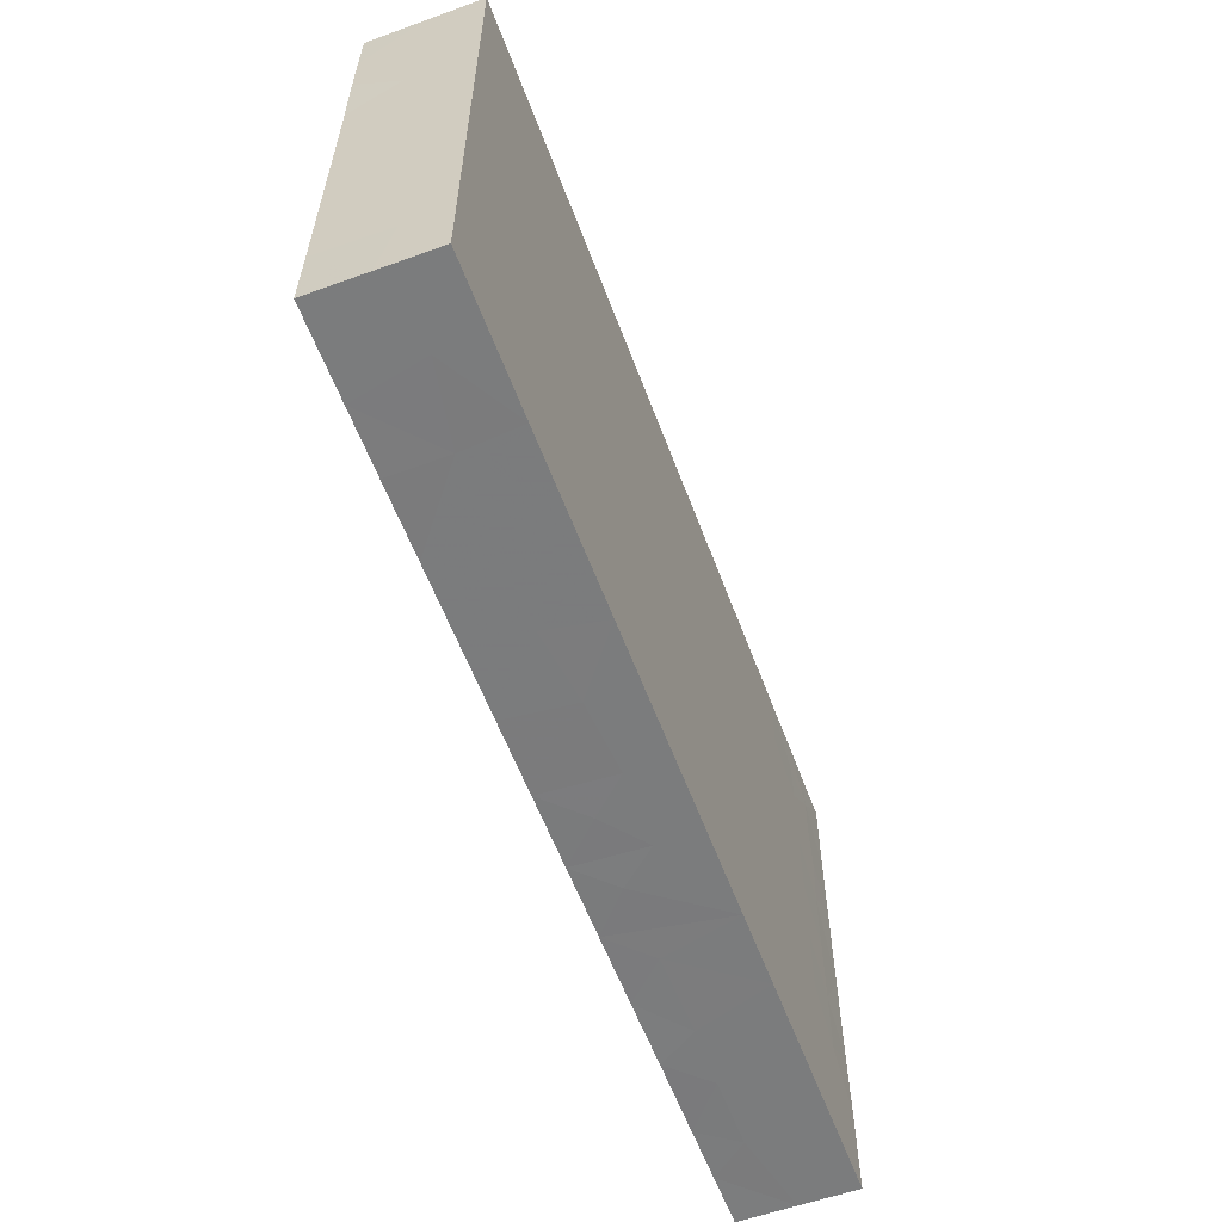
<metadata>
{"format":"obj","ext":"obj","renderer":"f3d","projection":"perspective","resolution":1024,"background":"white","views":[{"elev":-58.7,"azim":-69.6,"up":"+Y"}]}
</metadata>
<code>
v -0.09613 -0.05652 -0.01197
v -0.09613 -0.05652 0.01197
v -0.09613 0.05652 -0.01197
v -0.09613 0.05652 0.01197
v 0.09613 -0.05652 -0.01197
v 0.09613 -0.05652 0.01197
v 0.09613 0.05652 -0.01197
v 0.09613 0.05652 0.01197
v 0.08069 0.05652 0.004092
v 0.08403 0.04277 -0.01197
v -0.08806 -0.04842 0.01197
v -0.0773 -0.04931 0.01197
v -0.07668 -0.03763 0.01197
v 0.05578 0.03217 0.01197
v -0.02405 -0.01943 -0.01197
v 0.09613 -0.04708 -0.002121
v 0.09613 0.04708 0.002121
v 0.0864 0.04708 0.01197
v -0.0445 -0.03611 0.01197
v -0.04601 -0.02258 0.01197
v -0.05563 -0.04708 0.01197
v -0.04029 -0.04708 0.01197
v -0.03067 -0.03763 0.01197
v -0.03067 -0.02258 0.01197
v -0.03067 -0.007527 0.01197
v -0.01534 -0.03763 0.01197
v -0.01534 -0.02258 0.01197
v -0.01527 -0.007527 0.01197
v 0 -0.03763 0.01197
v 0 -0.02258 0.01197
v 0 -0.007527 0.01197
v -0.0002163 0.007839 0.01197
v 0.01511 -0.03606 0.01197
v 0.01534 -0.02258 0.01197
v 0.01534 -0.007527 0.01197
v 0.01542 0.0114 0.01197
v 0.02918 -0.0364 0.01197
v 0.03067 -0.02258 0.01197
v 0.03067 -0.007527 0.01197
v 0.03067 0.007527 0.01197
v 0.03488 0.02671 0.01197
v 0.04601 -0.03763 0.01197
v 0.04601 -0.02258 0.01197
v 0.04601 -0.007527 0.01197
v 0.04601 0.007527 0.01197
v 0.06195 -0.0377 0.01197
v 0.06134 -0.02258 0.01197
v -0.03834 0.05652 0.002121
v 0.06134 -0.007527 0.01197
v 0.06012 0.008645 0.01197
v 0.06043 0.02302 0.01197
v 0.06475 0.04215 0.01197
v 0.08733 0.02729 0.01197
v 0.07668 -0.03763 0.01197
v 0.07668 -0.02258 0.01197
v 0.07668 -0.007527 0.01197
v 0.07668 0.007527 0.01197
v 0.07668 0.02258 0.01197
v 0.07668 0.03763 0.01197
v 0.09622 -0.03763 0.01197
v -0.08694 0.02528 -0.01197
v 0.08622 -0.03004 0.01197
v -0.02511 -0.03424 -0.01197
v -0.0864 -0.01505 0.01197
v -0.0861 0.02833 0.01197
v -0.08725 -0.001409 0.01197
v -0.007025 -0.01672 -0.01197
v -0.04255 -0.002066 -0.01197
v -0.0864 0.01097 -0.01193
v 0.09613 0.02995 0.002076
v 0.0864 -0.01521 0.01193
v 0.0864 0.01489 0.01193
v 0.08608 -0.0003409 0.01197
v -0.007668 -0.04708 0.01197
v 0.00627 -0.04737 0.01197
v 0.03835 -0.04667 0.01197
v 0.03834 0.04708 0.01197
v 0.05511 0.04867 0.01197
v -0.05513 0.04834 0.01197
v -0.02478 -0.04793 0.01197
v -0.03278 -0.05647 0
v 0.03462 -0.04783 -0.01197
v -0.07668 -0.02258 0.01197
v -0.07727 -0.006578 0.01197
v -0.07823 0.007195 0.01197
v -0.07668 0.02258 0.01197
v -0.07662 0.03834 0.01197
v -0.06134 -0.02258 0.01197
v -0.06134 -0.007527 0.01197
v -0.06134 0.007527 0.01197
v -0.06134 0.02258 0.01197
v -0.06163 0.03751 0.01197
v -0.04601 -0.007527 0.01197
v -0.04601 0.007527 0.01197
v -0.04601 0.02258 0.01197
v -0.04601 0.03763 0.01197
v -0.03067 0.007527 0.01197
v -0.03069 0.02259 0.01197
v -0.03067 0.03763 0.01197
v -0.01534 0.007527 0.01197
v -0.01542 0.02259 0.01197
v -0.01534 0.03763 0.01197
v -0.0654 -0.05647 0
v -0.05007 -0.05647 0
v -0.09613 -0.05652 0
v -0.09613 0.05652 0
v 0.09613 -0.05652 -8.969e-05
v -0.001741 0.023 0.01197
v 0.09613 0.05652 0
v 0.0003052 0.03768 0.01197
v 0.08456 0.05652 -0.01197
v 0.0843 0.0335 -0.01197
v -0.08249 0.05652 -0.01197
v 0.0845 -0.05647 -0.01197
v 0.09613 0.04501 -0.01197
v 0.01534 0.03763 0.01197
v 0.03067 0.03763 0.01197
v -0.09618 0.04507 -0.01197
v -0.08137 -0.05652 0.002865
v -0.04463 0.05652 -0.01197
v 0.09613 -0.03214 -0.002206
v 0.08898 0.05652 -0.005479
v -0.01816 -0.05652 0.002072
v 0.05119 -0.05652 -0.003785
v 0.003405 -0.05652 -0.004054
v 0.03428 -0.05647 -0.004092
v 0.01824 -0.05652 -0.004634
v 0.06365 -0.05652 -0.004107
v -0.003321 -0.05652 0.003249
v 0.01177 -0.05652 0.002925
v 0.01145 0.0477 0.01197
v 0.02508 0.04708 0.01197
v 0.05743 -0.05652 0.003789
v -0.00599 0.04799 0.01197
v 0.07835 -0.05652 -0.004137
v 0.07252 -0.05652 0.003596
v -0.07792 -0.05652 0.01197
v -0.06631 -0.05652 0.01197
v -0.05244 -0.05652 0.01197
v -0.03067 -0.05652 0.01197
v -0.01534 -0.05652 0.01197
v 0 -0.05652 0.01197
v 0.01608 -0.05652 0.01197
v 0.03029 -0.05652 0.01197
v 0.04601 -0.05652 0.01197
v 0.06163 -0.05652 0.01197
v 0.07668 -0.05652 0.01197
v -0.09613 -0.02662 -0.01188
v -0.09613 -0.02662 0.003577
v -0.09613 -0.01157 -0.01188
v -0.09613 -0.01157 0.003577
v -0.09613 0.003483 -0.01188
v -0.09613 0.01854 -0.01188
v -0.09613 0.03381 0.003304
v 0.09613 -0.0229 0.01188
v 0.09613 -0.02068 -0.00268
v 0.09613 -0.007314 -0.002762
v 0.09613 0.02226 0.01188
v 0.09613 0.03731 0.01188
v -0.09613 -0.04243 0.002798
v -0.09613 0.04085 -0.002513
v -0.09613 -0.0378 0.01197
v -0.09613 -0.02258 0.01197
v -0.09613 -0.006539 0.01197
v -0.09613 0.007527 0.01197
v -0.09613 0.02347 0.01197
v -0.09613 0.03723 0.01197
v -0.06555 0.0335 -0.01197
v -0.07697 0.03707 -0.01197
v -0.06403 0.04931 -0.01197
v -0.06091 0.02239 -0.01197
v -0.05016 0.0338 -0.01197
v -0.04918 0.04752 -0.01197
v -0.03558 0.006432 -0.01197
v -0.03362 0.01774 -0.01197
v -0.03464 0.03468 -0.01197
v -0.03493 0.04737 -0.01197
v -0.09613 0.02582 -0.001803
v 0.09613 0.01505 8.674e-19
v -0.01954 0.01845 -0.01197
v -0.01954 0.0335 -0.01197
v -0.01485 -0.007763 -0.01197
v -0.01455 0.002701 -0.01197
v -0.004209 0.003395 -0.01197
v -0.004035 0.02037 -0.01197
v -0.004209 0.0335 -0.01197
v -0.09613 -0.01926 -0.002582
v -0.09613 -0.03415 -0.004153
v 0.01113 -0.01166 -0.01197
v -0.0004957 -0.007293 -0.01197
v 0.01096 0.00382 -0.01197
v 0.01143 0.0198 -0.01197
v 0.01113 0.0335 -0.01197
v 0.01534 -0.02258 -0.01197
v 0.0269 -0.01165 -0.01197
v 0.02646 0.003395 -0.01197
v 0.02646 0.01845 -0.01197
v 0.02646 0.0335 -0.01197
v 0.02888 -0.0259 -0.01197
v 0.04076 -0.0384 -0.01197
v 0.0418 -0.02671 -0.01197
v 0.04238 -0.01021 -0.01197
v 0.0418 0.003395 -0.01197
v 0.0418 0.01845 -0.01197
v 0.04188 0.03477 -0.01197
v 0.05687 -0.02575 -0.01197
v 0.05733 -0.01019 -0.01197
v 0.05713 0.003395 -0.01197
v 0.05713 0.01845 -0.01197
v 0.05713 0.0335 -0.01197
v 0.05801 0.04728 -0.01197
v 0.06225 -0.04306 -0.01197
v 0.07247 -0.04176 -0.01197
v 0.07067 -0.0248 -0.01197
v 0.07142 -0.01083 -0.01197
v 0.07168 0.004216 -0.01197
v 0.07247 0.01845 -0.01197
v 0.07363 0.03322 -0.01197
v 0.07247 0.04855 -0.01197
v 0.08724 0.01793 -0.01197
v 0.09613 0.0335 -0.01197
v -0.0779 0.05652 -0.002935
v -0.04601 0.05652 -0.003789
v -0.03834 -0.01505 0.01197
v 0.01538 0.05652 -0.001958
v -0.007668 -0.01505 0.01197
v 0.007668 -0.01505 0.01197
v 0.023 -0.01505 0.01197
v 0.03834 -0.01505 0.01197
v 0.03834 0.01505 0.01197
v 0.05367 -0.04516 0.01197
v 0.05367 -0.01505 0.01197
v -0.08626 0.01571 0.01197
v -0.08435 0.04516 0.01197
v -0.05367 -0.01505 0.01197
v -0.05367 0.03011 0.01197
v -0.03834 0.01505 0.01197
v -0.03834 0.03011 0.01197
v -0.007973 0.01514 0.01197
v 0.04601 0.05652 -0.003789
v -0.007668 0.03011 0.01197
v 0.0245 0.02853 0.01197
v -0.04292 0.04045 -0.01197
v -0.05208 0.01277 -0.01197
v 0.001199 0.01088 -0.01197
v 0.003459 0.04103 -0.01197
v 0.01879 0.01092 -0.01197
v 0.06525 0.05652 -0.003789
v 0.01879 0.02597 -0.01197
v 0.01879 0.04103 -0.01197
v 0.03413 0.01092 -0.01197
v 0.03413 0.02597 -0.01197
v 0.04947 0.01092 -0.01197
v 0.04947 0.02597 -0.01197
v 0.07675 0.05652 0.01197
v 0.04918 0.0408 -0.01197
v -0.01188 0.02597 -0.01197
v -0.01188 0.04103 -0.01197
v 0.01813 -0.004798 -0.01197
v 0.003459 -0.01918 -0.01197
v 0.04796 -0.01961 -0.01197
v 0.06555 0.05652 0.01197
v -0.07668 0.05652 0.01197
v -0.06213 0.05652 0.01197
v -0.04601 0.05652 0.01197
v -0.03146 0.05652 0.01197
v -0.01613 0.05652 0.01197
v -0.002581 0.05652 0.01197
v 0.01709 0.05652 0.01197
v -0.07277 0.05652 -0.01197
v 0.09613 -0.02647 -0.01197
v 0.09613 -0.01141 -0.01197
v 0.09613 0.003395 -0.01197
v 0.09613 0.02446 -0.01197
v 0.09613 -0.03925 -0.01197
v -0.03806 -0.02976 0.01197
v -0.007668 -0.03011 0.01197
v -0.007668 -3.469e-18 0.01197
v 0.007668 -0.03011 0.01197
v 0.023 -3.469e-18 0.01197
v 0.03834 -6.939e-18 0.01197
v 0.05314 -0.0306 0.01197
v 0.05367 -3.469e-18 0.01197
v -0.08534 -0.02802 0.01197
v -0.03834 -3.469e-18 0.01197
v -0.05788 0.04103 -0.01197
v 0.03413 -0.004132 -0.01197
v 0.04947 -0.004132 -0.01197
v -0.04255 -0.03424 -0.01197
v -0.05788 -0.01918 -0.01197
v -0.0117 -0.03576 -0.01197
v -0.06785 -0.04571 0.01197
v -0.023 -0.01505 0.01197
v -0.06916 -0.01503 0.01197
v -0.06901 0.03011 0.01197
v -0.06794 0.04699 0.01197
v -0.023 0.01505 0.01197
v -0.023 0.03011 0.01197
v -0.02721 0.02597 -0.01197
v -0.02607 0.04219 -0.01197
v -0.05743 0.05652 -0.01197
v 0.08014 0.01092 -0.01197
v -0.05788 -0.03424 -0.01197
v 0.07951 -0.01809 -0.01197
v -0.02424 -0.003695 -0.01197
v -0.0177 0.05649 -0.01197
v 0.08014 -0.004132 -0.01197
v -0.003667 0.05652 -0.01197
v 0.01059 0.05652 -0.01197
v 0.02928 0.05652 -0.01197
v 0.05713 0.05652 -0.01197
v 0.07247 0.05652 -0.01197
v -0.06901 -0.03011 0.01197
v -0.023 -0.03011 0.01197
v -0.023 -3.469e-18 0.01197
v -0.06901 -3.469e-18 0.01197
v 0.0648 0.01092 -0.01197
v 0.06553 0.02853 -0.01197
v 0.06481 0.04001 -0.01197
v 0.08017 -0.03448 -0.01197
v -0.09622 0.03362 -0.01197
v -0.08106 -0.04191 -0.01197
v -0.0782 -0.02605 -0.01197
v -0.07987 -0.01277 -0.01197
v 0.06901 -0.04516 0.01197
v 0.06901 -0.01505 0.01197
v 0.06901 0.01505 0.01197
v 0.06992 0.0295 0.01197
v 0.06901 -0.03011 0.01197
v -0.08851 -0.01914 -0.01193
v -0.08722 -0.002859 -0.01197
v -0.06693 -0.04248 -0.01197
v -0.06538 -0.05652 -0.01197
v -0.08777 -0.04871 -0.01197
v 0.003459 -0.04909 -0.01197
v -0.01113 -0.04603 -0.01197
v -0.06555 -0.02671 -0.01197
v -0.04183 -0.04729 -0.01197
v -0.02721 -0.04909 -0.01197
v -0.0652 -0.01107 -0.01197
v -0.05637 -0.04798 -0.01197
v -0.05022 -0.05642 -0.01197
v -0.05022 -0.02671 -0.01197
v -0.05022 -0.01166 -0.01197
v -0.06134 0.003395 -0.01197
v -0.02872 0.05652 0.002121
v -0.09613 0.005346 -0.002566
v 0.0517 -0.04235 -0.01197
v -0.02483 0.006811 -0.01197
v -0.03488 -0.05642 -0.01197
v -0.08645 0.03563 -0.01197
v -0.03488 -0.02671 -0.01197
v -0.01954 -0.05642 -0.01197
v -0.004209 -0.05642 -0.01197
v -0.01534 -0.02671 -0.01197
v -0.004209 -0.02671 -0.01197
v 0.01113 -0.05642 -0.01197
v 0.0136 -0.04345 -0.01197
v 0.02676 -0.04255 -0.01197
v 0.02646 -0.05642 -0.01197
v -0.04044 -0.01166 -0.01197
v 0.0418 -0.05642 -0.01197
v -0.07111 0.003395 -0.01197
v 0.05625 -0.05652 -0.01192
v 0.07287 -0.05642 -0.01197
v -0.0783 -0.05652 -0.01197
v 0.08607 0.03738 0.01197
v 0.0864 0.05652 0.01194
v -0.0864 0.05652 0.01197
v 0.08654 -0.05652 0.01197
v -0.09602 -0.04143 -0.01197
v 0.07096 0.05652 0.004059
v -0.01543 0.04698 0.01197
v -0.04029 -0.05652 0.01197
v 0.09613 0.04692 0.01193
v -0.06134 0.01299 -0.01197
v 0.0142 -0.03326 -0.01197
v 0.09609 -0.04742 0.01197
v 0.07668 0.04708 0.01194
v -0.09613 -0.04708 0.01197
v 0.01534 -0.04708 0.01197
v 0.02866 -0.04682 0.01197
v 0.023 0.01712 0.01197
v 0.007668 0.01712 0.01197
v -0.04044 0.02597 -0.01197
v -0.009772 0.01092 -0.01197
v 0.03623 -0.01918 -0.01197
v 0.06588 -0.0337 -0.01197
v 0.02023 -0.04972 -0.01197
v -0.08731 -0.03302 -0.01197
v -0.05503 0.05652 -0.001436
v -0.07017 0.02194 -0.01197
v -0.05367 -0.03763 0.01197
v 0.03834 0.05652 0.01197
v -0.02721 0.05652 -0.01197
v -0.03477 -0.003974 -0.01197
v 0.0481 0.01729 0.01197
v 0.04601 0.03011 0.01197
v 0.09613 -0.00032 0.01188
f 1 366 105
f 1 105 371
f 1 334 366
f 1 371 334
f 2 137 11
f 2 11 380
f 2 105 119
f 2 160 105
f 2 119 137
f 2 380 160
f 3 106 113
f 3 118 106
f 3 113 118
f 4 106 167
f 4 369 106
f 4 167 369
f 5 16 107
f 5 275 16
f 5 107 114
f 5 114 275
f 6 107 16
f 6 16 378
f 6 370 107
f 6 378 370
f 7 10 111
f 7 115 10
f 7 109 115
f 7 122 109
f 7 111 122
f 8 109 9
f 8 9 368
f 8 17 109
f 8 375 17
f 8 368 18
f 8 18 375
f 9 109 122
f 9 122 111
f 9 111 372
f 9 255 368
f 9 372 255
f 10 219 111
f 10 112 218
f 10 221 112
f 10 115 221
f 10 218 219
f 11 12 13
f 11 137 12
f 11 13 162
f 11 162 380
f 12 292 13
f 12 137 138
f 12 138 292
f 13 83 284
f 13 313 83
f 13 284 162
f 13 292 393
f 13 393 313
f 14 51 328
f 14 398 51
f 14 52 78
f 14 328 52
f 14 78 398
f 15 63 352
f 15 355 63
f 15 305 182
f 15 182 355
f 15 361 305
f 15 352 361
f 16 121 60
f 16 60 378
f 16 275 121
f 17 115 109
f 17 221 115
f 17 159 221
f 17 375 159
f 18 59 367
f 18 379 59
f 18 367 159
f 18 159 375
f 18 368 255
f 18 255 379
f 19 276 20
f 19 20 393
f 19 21 22
f 19 393 21
f 19 22 23
f 19 23 276
f 20 224 93
f 20 93 235
f 20 276 224
f 20 235 393
f 21 139 22
f 21 138 139
f 21 292 138
f 21 393 292
f 22 80 23
f 22 140 80
f 22 139 374
f 22 374 140
f 23 24 276
f 23 314 24
f 23 80 26
f 23 26 314
f 24 25 224
f 24 293 25
f 24 27 293
f 24 314 27
f 24 224 276
f 25 293 28
f 25 28 315
f 25 93 224
f 25 285 93
f 25 97 285
f 25 315 97
f 26 277 27
f 26 27 314
f 26 74 29
f 26 29 277
f 26 80 74
f 27 226 28
f 27 28 293
f 27 30 226
f 27 277 30
f 28 226 31
f 28 31 278
f 28 278 100
f 28 100 315
f 29 30 277
f 29 279 30
f 29 75 33
f 29 33 279
f 29 74 75
f 30 31 226
f 30 227 31
f 30 34 227
f 30 279 34
f 31 32 278
f 31 280 32
f 31 227 35
f 31 35 280
f 32 280 36
f 32 36 384
f 32 239 100
f 32 100 278
f 32 108 239
f 32 384 108
f 33 37 34
f 33 34 279
f 33 381 37
f 33 75 381
f 34 35 227
f 34 228 35
f 34 37 38
f 34 38 228
f 35 228 280
f 36 280 40
f 36 40 383
f 36 383 116
f 36 116 384
f 37 42 38
f 37 76 42
f 37 382 76
f 37 381 382
f 38 39 228
f 38 229 39
f 38 42 43
f 38 43 229
f 39 40 280
f 39 281 40
f 39 229 44
f 39 44 281
f 39 280 228
f 40 45 230
f 40 281 45
f 40 230 383
f 41 117 242
f 41 398 117
f 41 383 230
f 41 230 398
f 41 242 383
f 42 282 43
f 42 76 145
f 42 145 231
f 42 231 282
f 43 44 229
f 43 232 44
f 43 47 232
f 43 282 47
f 44 45 281
f 44 283 45
f 44 232 283
f 45 283 50
f 45 50 397
f 45 397 230
f 46 47 282
f 46 329 47
f 46 325 54
f 46 54 329
f 46 231 146
f 46 146 325
f 46 282 231
f 47 49 232
f 47 326 49
f 47 55 326
f 47 329 55
f 48 223 265
f 48 395 223
f 48 265 266
f 48 266 346
f 48 346 395
f 49 50 283
f 49 327 50
f 49 283 232
f 49 326 327
f 50 327 51
f 50 51 397
f 51 327 328
f 51 398 397
f 52 328 59
f 52 59 379
f 52 262 78
f 52 379 262
f 53 59 58
f 53 58 72
f 53 367 59
f 53 72 158
f 53 158 159
f 53 159 367
f 54 62 55
f 54 55 329
f 54 378 62
f 54 325 147
f 54 147 378
f 55 71 56
f 55 56 326
f 55 62 71
f 56 73 57
f 56 57 327
f 56 71 73
f 56 327 326
f 57 72 58
f 57 58 327
f 57 73 72
f 58 59 328
f 58 328 327
f 60 155 62
f 60 62 378
f 60 121 155
f 61 69 153
f 61 392 69
f 61 153 321
f 61 351 169
f 61 169 392
f 61 321 351
f 62 155 71
f 63 291 336
f 63 355 291
f 63 336 339
f 63 339 338
f 63 338 352
f 64 84 66
f 64 66 164
f 64 83 84
f 64 284 83
f 64 164 163
f 64 163 284
f 65 86 87
f 65 233 86
f 65 87 167
f 65 167 166
f 65 166 233
f 66 84 85
f 66 85 165
f 66 165 164
f 67 182 184
f 67 355 182
f 67 184 190
f 67 190 260
f 67 260 356
f 67 356 355
f 68 385 174
f 68 174 396
f 68 345 244
f 68 244 385
f 68 344 345
f 68 361 344
f 68 396 361
f 69 152 153
f 69 331 152
f 69 363 331
f 69 392 363
f 70 159 158
f 70 158 179
f 70 221 159
f 70 179 274
f 70 274 221
f 71 399 73
f 71 155 399
f 72 73 399
f 72 399 158
f 74 142 75
f 74 80 141
f 74 141 142
f 75 142 143
f 75 143 381
f 76 144 145
f 76 382 144
f 77 78 394
f 77 398 78
f 77 132 117
f 77 117 398
f 77 394 132
f 78 262 394
f 79 92 96
f 79 296 92
f 79 96 265
f 79 265 264
f 79 264 296
f 80 140 141
f 81 139 104
f 81 104 342
f 81 123 140
f 81 353 123
f 81 374 139
f 81 140 374
f 81 342 350
f 81 350 353
f 82 359 200
f 82 200 362
f 82 360 359
f 82 362 360
f 83 294 84
f 83 88 294
f 83 313 88
f 84 316 85
f 84 294 89
f 84 89 316
f 85 86 233
f 85 316 86
f 85 233 165
f 86 295 87
f 86 91 295
f 86 316 91
f 87 295 92
f 87 92 296
f 87 234 167
f 87 263 234
f 87 296 263
f 88 235 89
f 88 89 294
f 88 393 235
f 88 313 393
f 89 94 90
f 89 90 316
f 89 235 94
f 90 94 91
f 90 91 316
f 91 236 92
f 91 92 295
f 91 94 236
f 92 236 96
f 93 94 235
f 93 285 94
f 94 95 236
f 94 237 95
f 94 97 237
f 94 285 97
f 95 96 236
f 95 238 96
f 95 237 98
f 95 98 238
f 96 238 99
f 96 99 265
f 97 98 237
f 97 297 98
f 97 100 297
f 97 315 100
f 98 99 238
f 98 298 99
f 98 297 101
f 98 101 298
f 99 298 102
f 99 102 373
f 99 266 265
f 99 373 266
f 100 239 101
f 100 101 297
f 101 241 102
f 101 102 298
f 101 239 108
f 101 108 241
f 102 110 134
f 102 241 110
f 102 134 373
f 103 104 139
f 103 342 104
f 103 138 119
f 103 119 366
f 103 139 138
f 103 333 342
f 103 366 333
f 105 366 119
f 105 160 371
f 106 369 113
f 106 118 161
f 106 161 167
f 107 135 114
f 107 136 135
f 107 147 136
f 107 370 147
f 108 116 110
f 108 110 241
f 108 384 116
f 110 116 131
f 110 131 134
f 111 219 312
f 111 312 248
f 111 248 372
f 112 220 218
f 112 221 220
f 113 351 118
f 113 168 169
f 113 170 168
f 113 169 351
f 113 270 170
f 113 222 270
f 113 369 222
f 114 135 365
f 114 213 320
f 114 365 213
f 114 320 275
f 116 117 132
f 116 242 117
f 116 132 131
f 116 383 242
f 118 321 161
f 118 351 321
f 119 138 137
f 120 177 173
f 120 173 301
f 120 395 177
f 120 301 223
f 120 223 395
f 121 156 155
f 121 271 156
f 121 275 271
f 123 129 141
f 123 354 129
f 123 141 140
f 123 353 354
f 124 145 126
f 124 126 362
f 124 128 133
f 124 364 128
f 124 133 145
f 124 362 364
f 125 130 129
f 125 129 354
f 125 357 130
f 125 354 357
f 126 145 144
f 126 144 360
f 126 360 362
f 127 144 130
f 127 130 357
f 127 360 144
f 127 357 360
f 128 136 133
f 128 135 136
f 128 365 135
f 128 364 365
f 129 130 142
f 129 142 141
f 130 143 142
f 130 144 143
f 131 132 269
f 131 268 134
f 131 269 268
f 132 394 269
f 133 136 146
f 133 146 145
f 134 268 267
f 134 267 373
f 136 147 146
f 143 144 381
f 144 382 381
f 145 146 231
f 146 147 325
f 147 370 378
f 148 187 150
f 148 150 330
f 148 188 187
f 148 371 188
f 148 330 390
f 148 390 371
f 149 163 151
f 149 151 187
f 149 160 162
f 149 188 160
f 149 162 163
f 149 187 188
f 150 152 331
f 150 347 152
f 150 187 347
f 150 331 330
f 151 163 164
f 151 164 347
f 151 347 187
f 152 347 153
f 153 178 321
f 153 347 178
f 154 167 161
f 154 161 178
f 154 166 167
f 154 178 166
f 155 156 399
f 156 272 157
f 156 157 399
f 156 271 272
f 157 272 273
f 157 273 399
f 158 399 179
f 160 380 162
f 160 188 371
f 161 321 178
f 162 284 163
f 164 165 347
f 165 166 178
f 165 233 166
f 165 178 347
f 167 234 369
f 168 392 169
f 168 170 286
f 168 172 171
f 168 171 392
f 168 286 172
f 170 173 286
f 170 301 173
f 170 270 301
f 171 172 385
f 171 244 376
f 171 385 244
f 171 376 363
f 171 363 392
f 172 173 243
f 172 286 173
f 172 243 176
f 172 176 385
f 173 177 243
f 174 175 349
f 174 385 175
f 174 349 396
f 175 299 180
f 175 180 349
f 175 385 299
f 176 243 177
f 176 177 300
f 176 181 299
f 176 300 181
f 176 299 385
f 177 395 300
f 179 273 274
f 179 399 273
f 180 181 257
f 180 299 181
f 180 257 185
f 180 185 386
f 180 386 349
f 181 186 257
f 181 258 186
f 181 306 258
f 181 300 306
f 182 183 184
f 182 305 183
f 183 386 184
f 183 305 349
f 183 349 386
f 184 191 190
f 184 245 191
f 184 386 245
f 185 186 193
f 185 257 186
f 185 193 192
f 185 192 245
f 185 245 386
f 186 246 193
f 186 308 246
f 186 258 308
f 189 190 191
f 189 260 190
f 189 191 259
f 189 195 194
f 189 194 260
f 189 259 195
f 191 245 192
f 191 192 247
f 191 247 196
f 191 196 259
f 192 193 249
f 192 197 247
f 192 249 197
f 193 198 249
f 193 250 198
f 193 246 309
f 193 309 250
f 194 195 199
f 194 199 377
f 194 377 260
f 195 259 196
f 195 196 287
f 195 387 199
f 195 287 202
f 195 202 387
f 196 247 197
f 196 197 251
f 196 251 203
f 196 203 287
f 197 249 198
f 197 198 252
f 197 204 251
f 197 252 204
f 198 205 252
f 198 310 205
f 198 250 310
f 199 201 200
f 199 200 377
f 199 387 201
f 200 201 348
f 200 348 362
f 200 359 377
f 201 261 206
f 201 206 348
f 201 387 261
f 202 287 203
f 202 203 288
f 202 207 261
f 202 288 207
f 202 261 387
f 203 251 204
f 203 204 253
f 203 253 208
f 203 208 288
f 204 252 205
f 204 205 254
f 204 209 253
f 204 254 209
f 205 210 254
f 205 256 210
f 205 310 256
f 206 207 214
f 206 261 207
f 206 214 388
f 206 388 348
f 207 208 216
f 207 288 208
f 207 215 214
f 207 216 215
f 208 253 209
f 208 209 317
f 208 317 216
f 209 254 210
f 209 210 318
f 209 217 317
f 209 318 217
f 210 256 211
f 210 211 319
f 210 319 318
f 211 256 311
f 211 311 319
f 212 213 365
f 212 388 213
f 212 364 348
f 212 348 388
f 212 365 364
f 213 388 320
f 214 215 304
f 214 304 320
f 214 320 388
f 215 216 307
f 215 307 304
f 216 217 302
f 216 317 217
f 216 302 307
f 217 218 220
f 217 318 218
f 217 220 302
f 218 319 219
f 218 318 319
f 219 311 312
f 219 319 311
f 220 221 274
f 220 274 273
f 220 273 302
f 222 369 263
f 222 263 391
f 222 391 270
f 223 264 265
f 223 391 264
f 223 301 391
f 225 268 269
f 225 308 268
f 225 269 394
f 225 309 308
f 225 310 309
f 225 394 310
f 230 397 398
f 234 263 369
f 240 262 311
f 240 394 262
f 240 311 310
f 240 310 394
f 244 345 376
f 246 308 309
f 248 311 262
f 248 262 372
f 248 312 311
f 250 309 310
f 255 372 262
f 255 262 379
f 256 310 311
f 258 306 308
f 260 377 356
f 263 296 264
f 263 264 391
f 266 267 346
f 266 373 267
f 267 268 306
f 267 306 346
f 268 308 306
f 270 391 301
f 271 304 272
f 271 275 320
f 271 320 304
f 272 307 273
f 272 304 307
f 273 307 302
f 289 338 341
f 289 352 338
f 289 341 343
f 289 343 352
f 290 303 337
f 290 343 303
f 290 337 340
f 290 340 344
f 290 344 343
f 291 356 336
f 291 355 356
f 300 395 306
f 303 332 337
f 303 341 332
f 303 343 341
f 305 396 349
f 305 361 396
f 306 395 346
f 322 323 332
f 322 390 323
f 322 332 366
f 322 366 334
f 322 334 371
f 322 371 390
f 323 330 324
f 323 324 340
f 323 390 330
f 323 337 332
f 323 340 337
f 324 330 331
f 324 331 363
f 324 363 340
f 332 341 333
f 332 333 366
f 333 341 342
f 335 354 336
f 335 336 377
f 335 357 354
f 335 358 357
f 335 377 358
f 336 353 339
f 336 354 353
f 336 356 377
f 338 339 350
f 338 342 341
f 338 350 342
f 339 353 350
f 340 345 344
f 340 363 345
f 343 344 361
f 343 361 352
f 345 363 376
f 348 364 362
f 357 358 389
f 357 389 360
f 358 377 359
f 358 359 389
f 359 360 389

</code>
